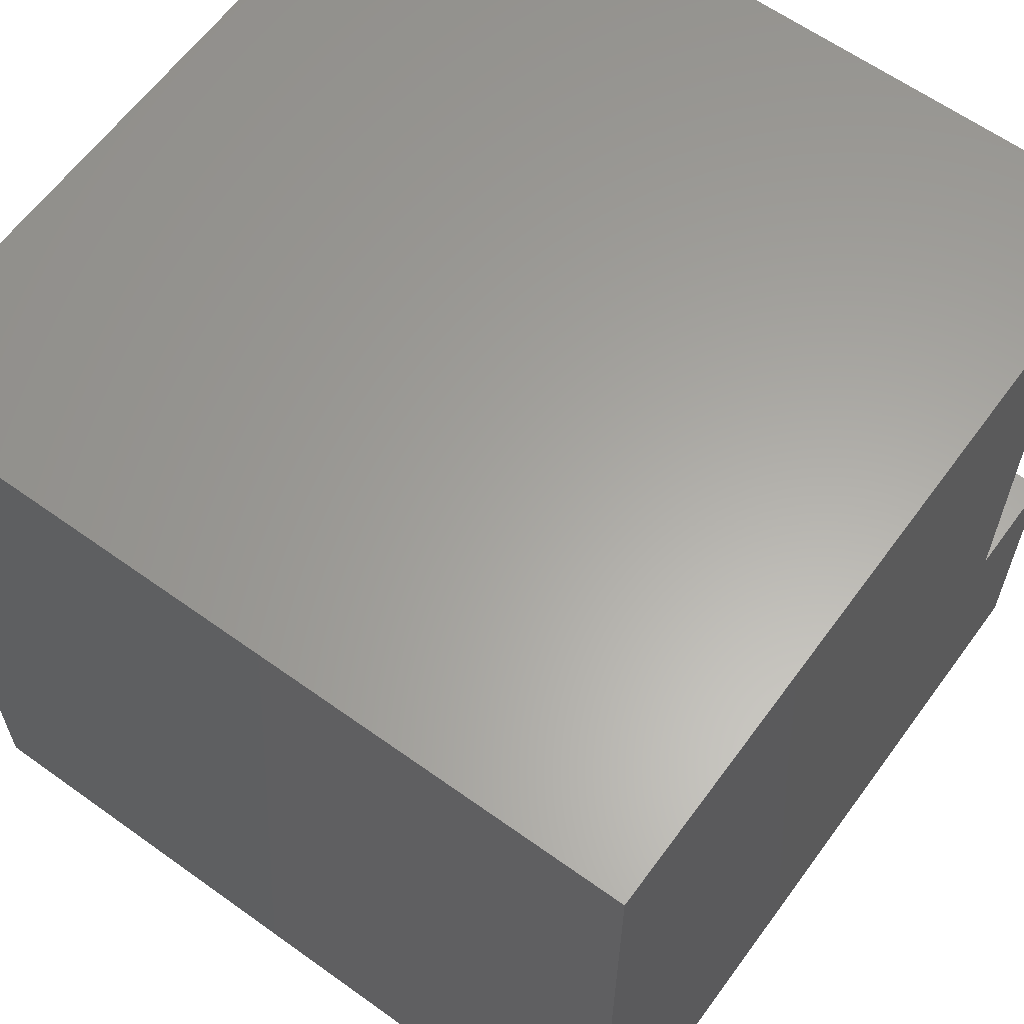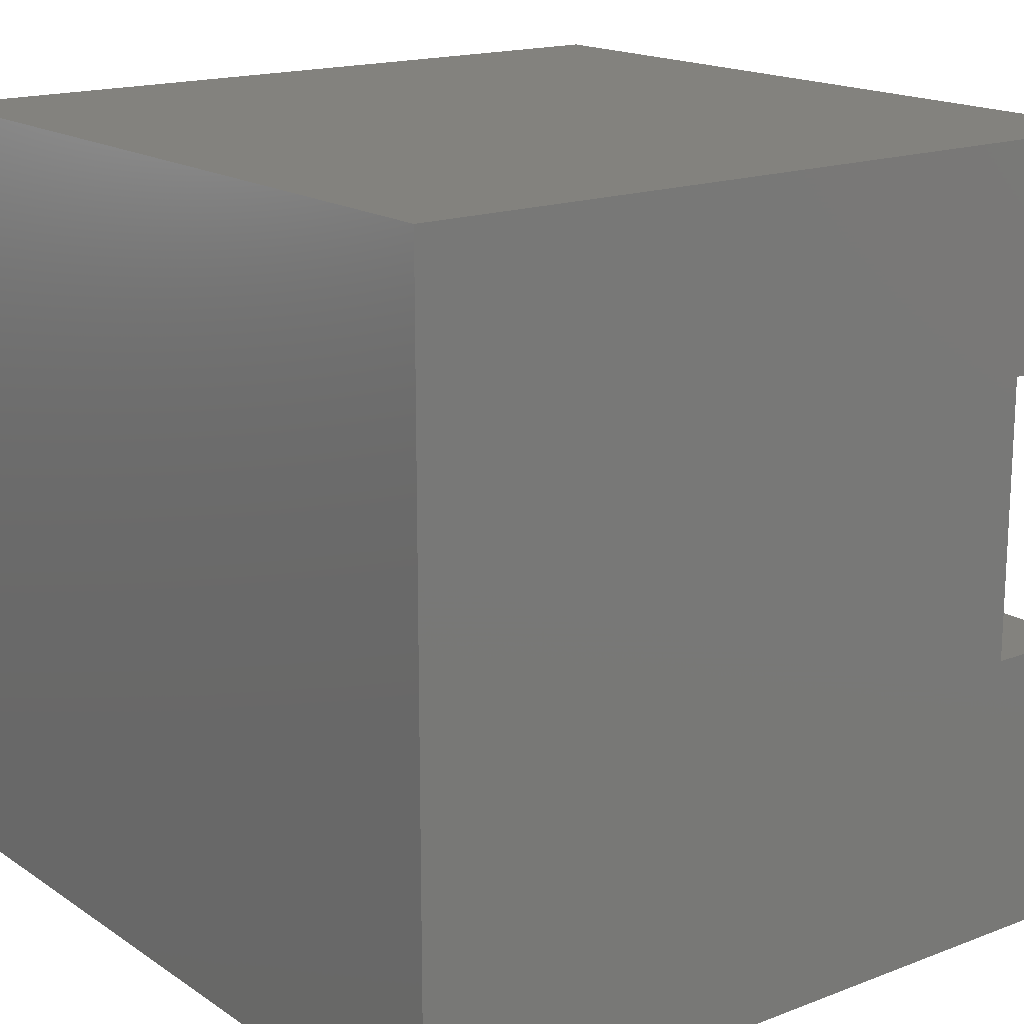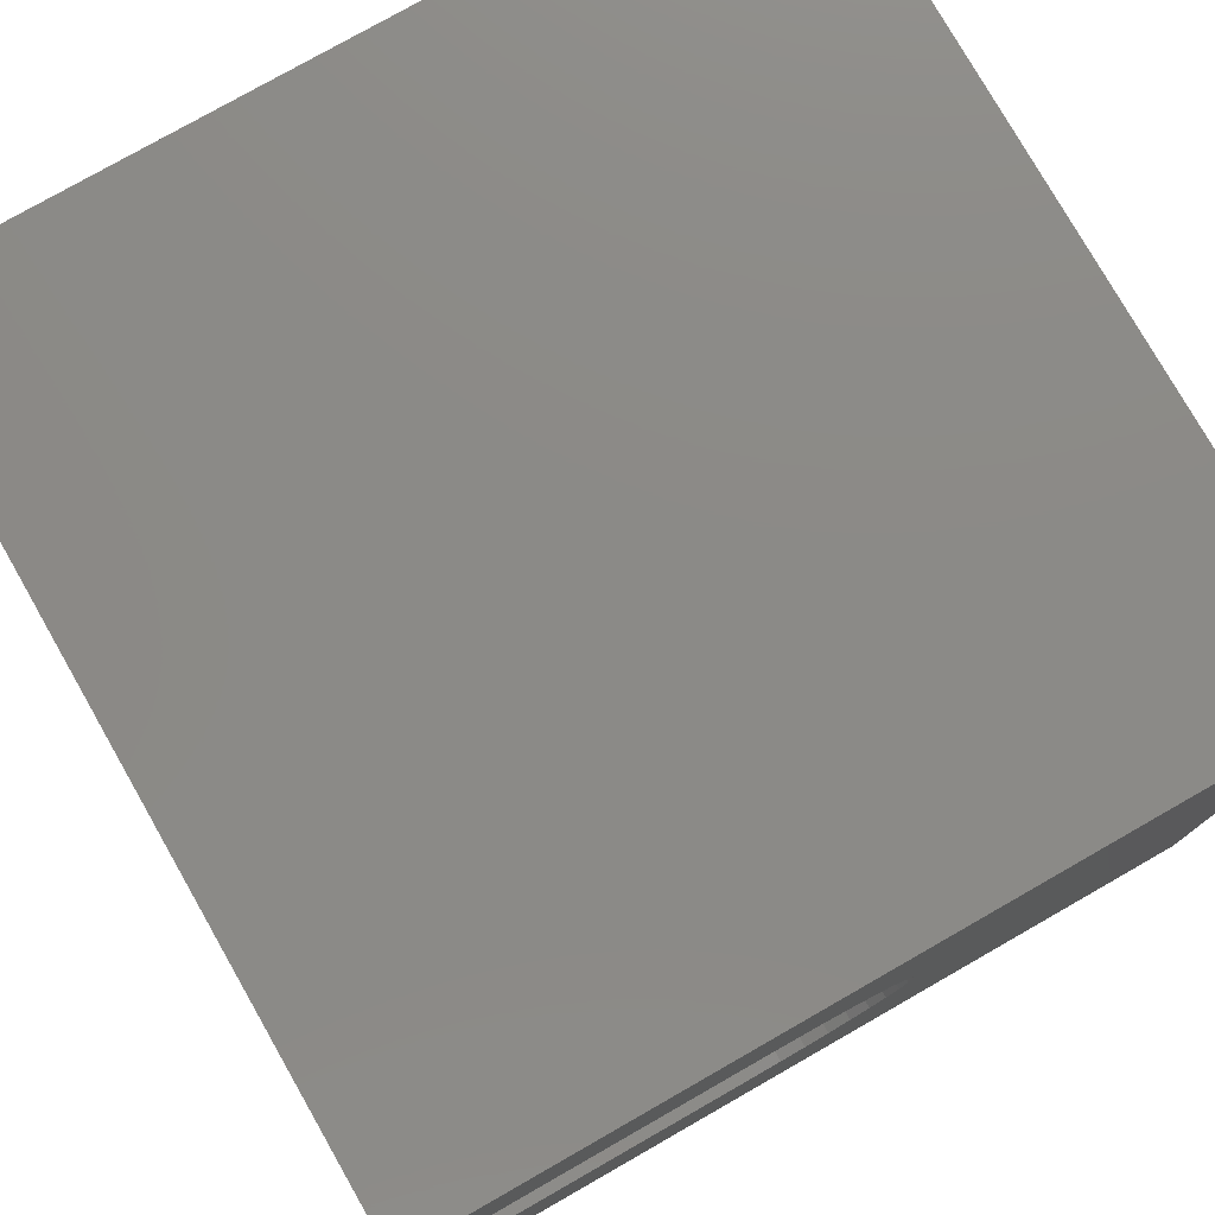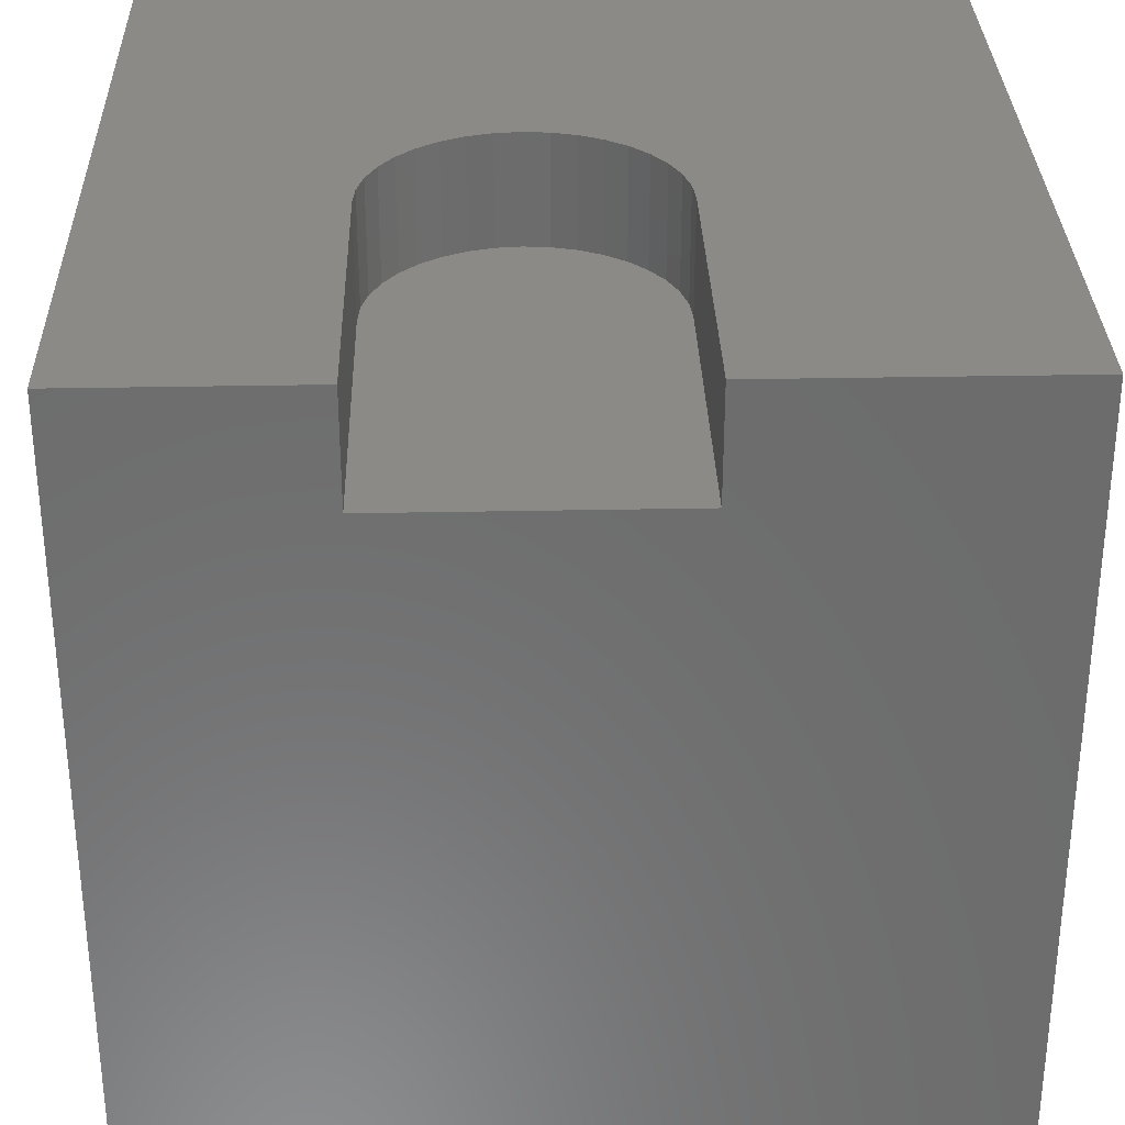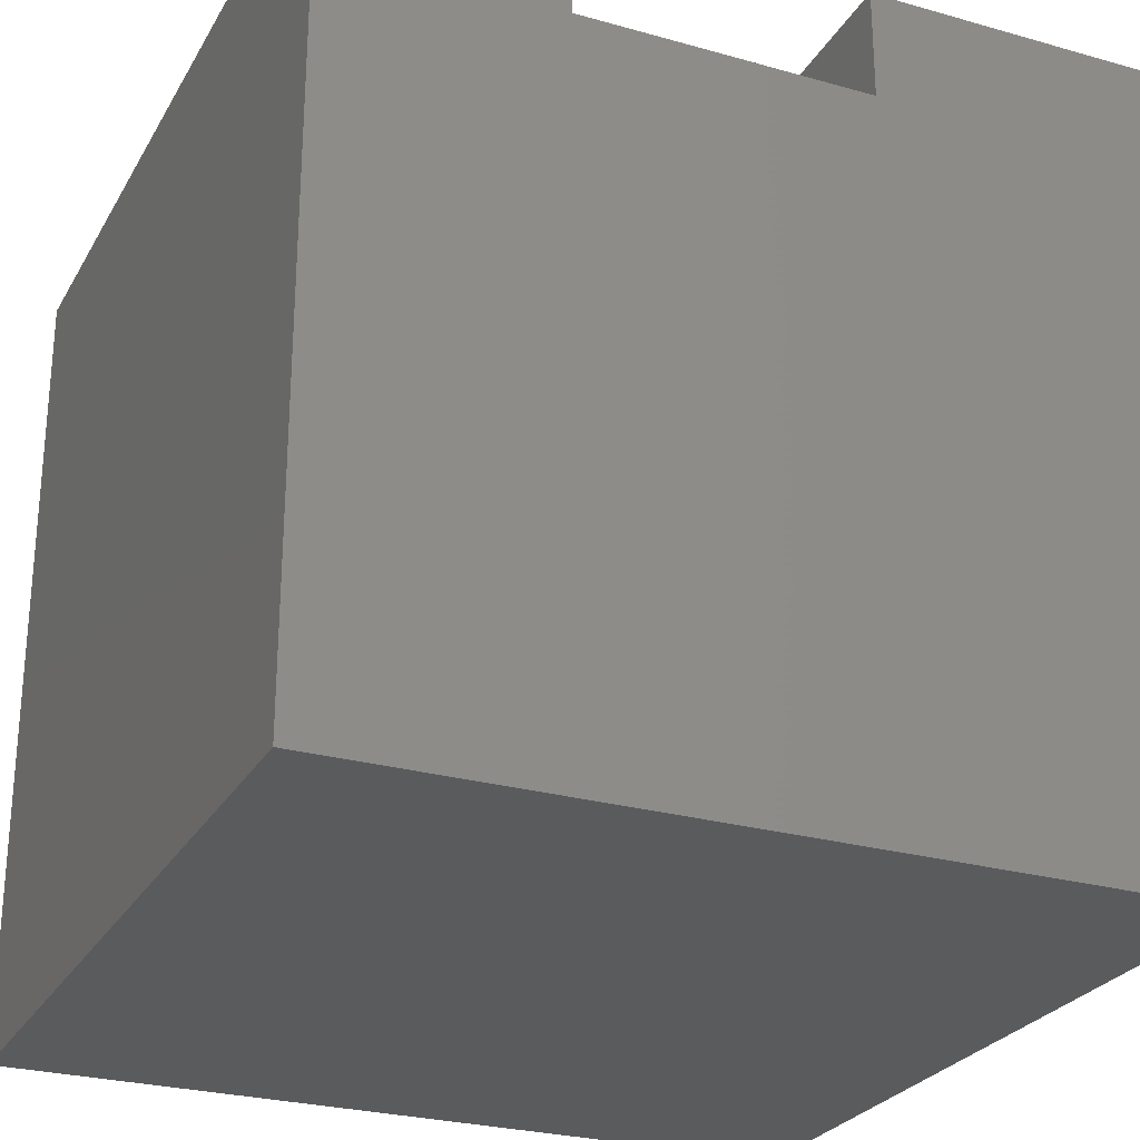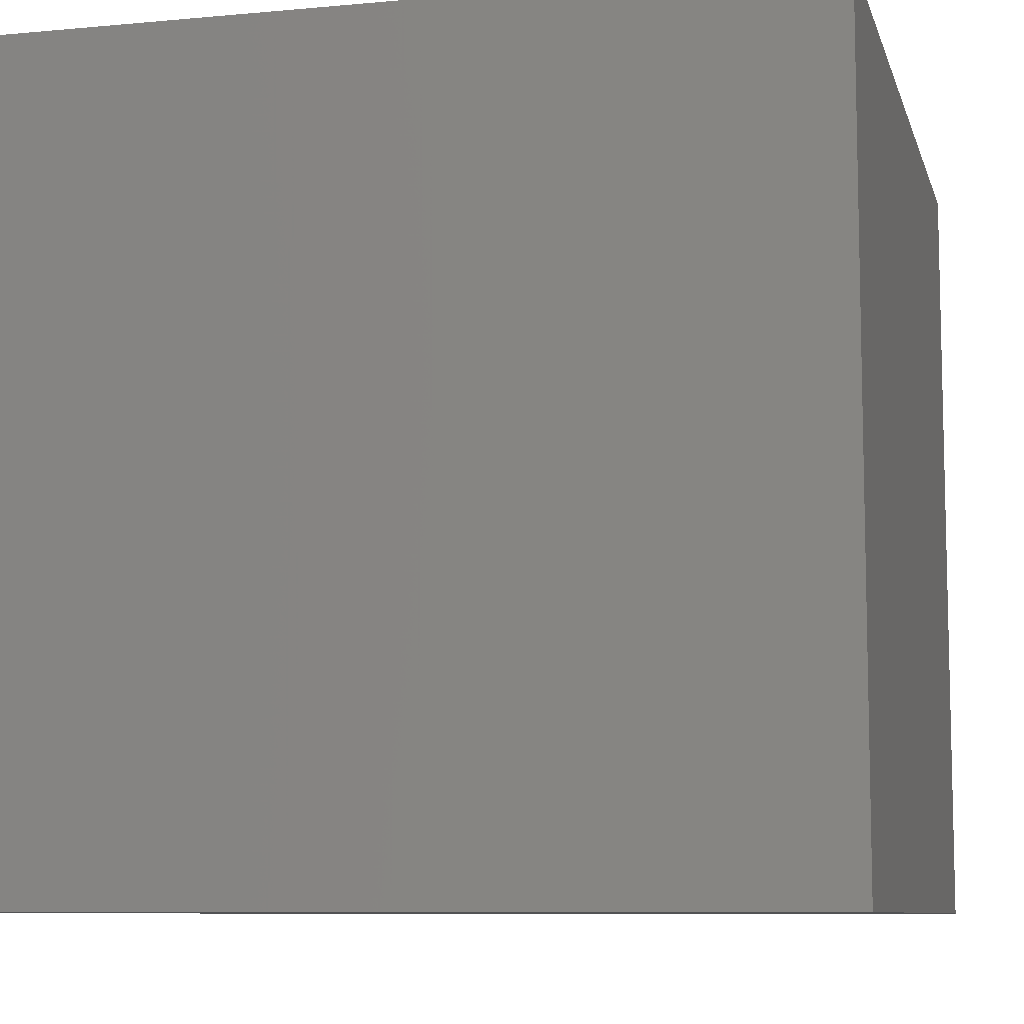
<metadata>
{"format":"stl","ext":"stl","renderer":"f3d","projection":"perspective","resolution":1024,"background":"white","views":[{"elev":62.0,"azim":-143.9,"up":"+Y"},{"elev":16.9,"azim":-127.4,"up":"+Y"},{"elev":77.9,"azim":-29.7,"up":"+Y"},{"elev":31.5,"azim":-91.6,"up":"+Z"},{"elev":-26.6,"azim":-113.9,"up":"+Z"},{"elev":-8.7,"azim":14.1,"up":"+Z"}]}
</metadata>
<code>
# stl→obj: 50 verts, 96 faces
v 0 7.191 10
v 0 10 10
v 0 7.191 8.638
v 0 10 0
v 0 3.647 8.638
v 0 0 0
v 0 3.647 10
v 0 0 10
v 5.119 4.061 10
v 4.866 3.884 10
v 10 0 10
v 4.288 7.164 10
v 4.586 7.084 10
v 10 10 10
v 4.866 6.954 10
v 5.119 6.776 10
v 3.98 7.191 10
v 5.645 4.813 10
v 5.515 4.533 10
v 5.338 4.28 10
v 4.586 3.754 10
v 4.288 3.674 10
v 3.98 3.647 10
v 5.338 6.558 10
v 5.515 6.305 10
v 5.645 6.025 10
v 5.725 5.727 10
v 5.752 5.419 10
v 5.725 5.111 10
v 10 10 0
v 10 0 0
v 3.98 7.191 8.638
v 3.98 3.647 8.638
v 4.288 3.674 8.638
v 4.586 3.754 8.638
v 4.866 3.884 8.638
v 5.119 4.061 8.638
v 5.338 4.28 8.638
v 5.515 4.533 8.638
v 4.866 6.954 8.638
v 5.119 6.776 8.638
v 5.338 6.558 8.638
v 5.725 5.727 8.638
v 5.645 6.025 8.638
v 5.752 5.419 8.638
v 5.725 5.111 8.638
v 5.645 4.813 8.638
v 5.515 6.305 8.638
v 4.586 7.084 8.638
v 4.288 7.164 8.638
f 1 2 3
f 3 2 4
f 3 4 5
f 5 4 6
f 5 6 7
f 7 6 8
f 9 10 11
f 12 13 14
f 14 13 15
f 14 15 16
f 12 14 17
f 17 14 2
f 17 2 1
f 18 19 11
f 11 19 20
f 11 20 9
f 10 21 11
f 11 21 22
f 11 22 8
f 8 22 23
f 8 23 7
f 16 24 14
f 14 24 25
f 14 25 26
f 26 27 14
f 14 27 28
f 14 28 11
f 11 28 29
f 11 29 18
f 30 14 31
f 31 14 11
f 4 30 6
f 6 30 31
f 14 30 2
f 2 30 4
f 31 11 6
f 6 11 8
f 3 5 32
f 32 5 33
f 33 34 32
f 32 34 35
f 32 35 36
f 36 37 32
f 32 37 38
f 32 38 39
f 40 39 41
f 41 39 42
f 43 44 45
f 45 44 46
f 39 47 42
f 42 47 46
f 42 46 48
f 48 46 44
f 40 49 39
f 39 49 50
f 39 50 32
f 3 32 1
f 1 32 17
f 33 23 22
f 33 22 34
f 34 22 21
f 34 21 35
f 35 21 10
f 35 10 36
f 36 10 9
f 36 9 37
f 37 9 20
f 37 20 38
f 38 20 19
f 38 19 39
f 39 19 18
f 39 18 47
f 47 18 29
f 47 29 46
f 46 29 28
f 46 28 45
f 45 28 27
f 45 27 43
f 43 27 26
f 43 26 44
f 44 26 25
f 44 25 48
f 48 25 24
f 48 24 42
f 42 24 16
f 42 16 41
f 41 16 15
f 41 15 40
f 40 15 13
f 40 13 49
f 49 13 12
f 49 12 50
f 50 12 17
f 50 17 32
f 33 5 23
f 23 5 7

</code>
